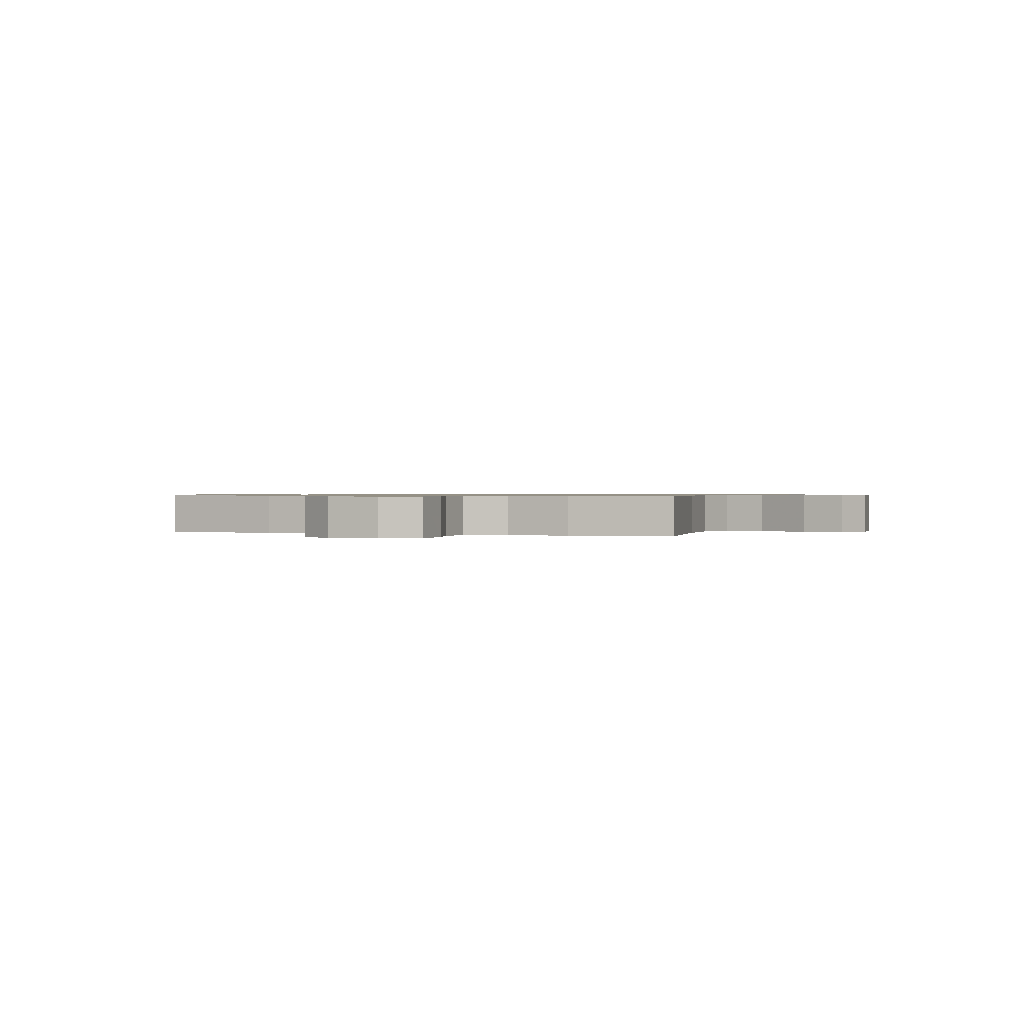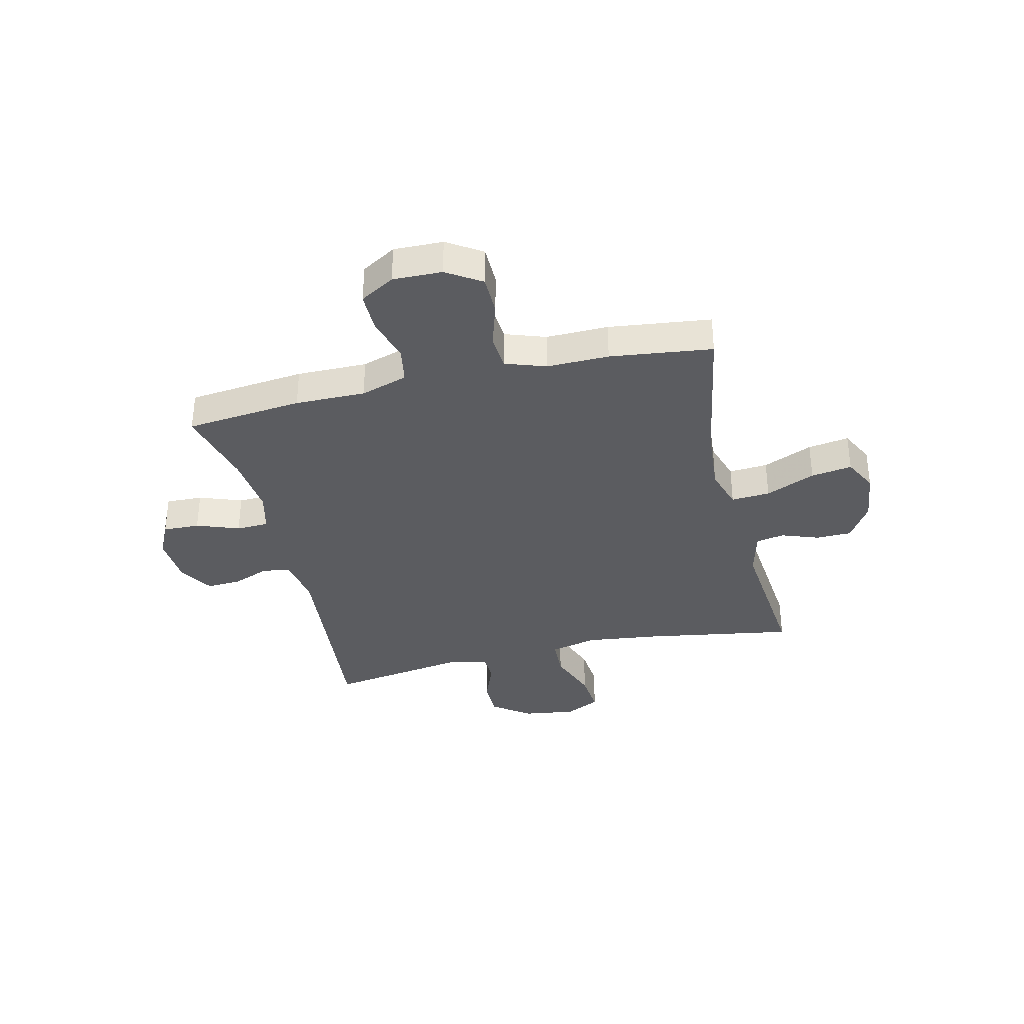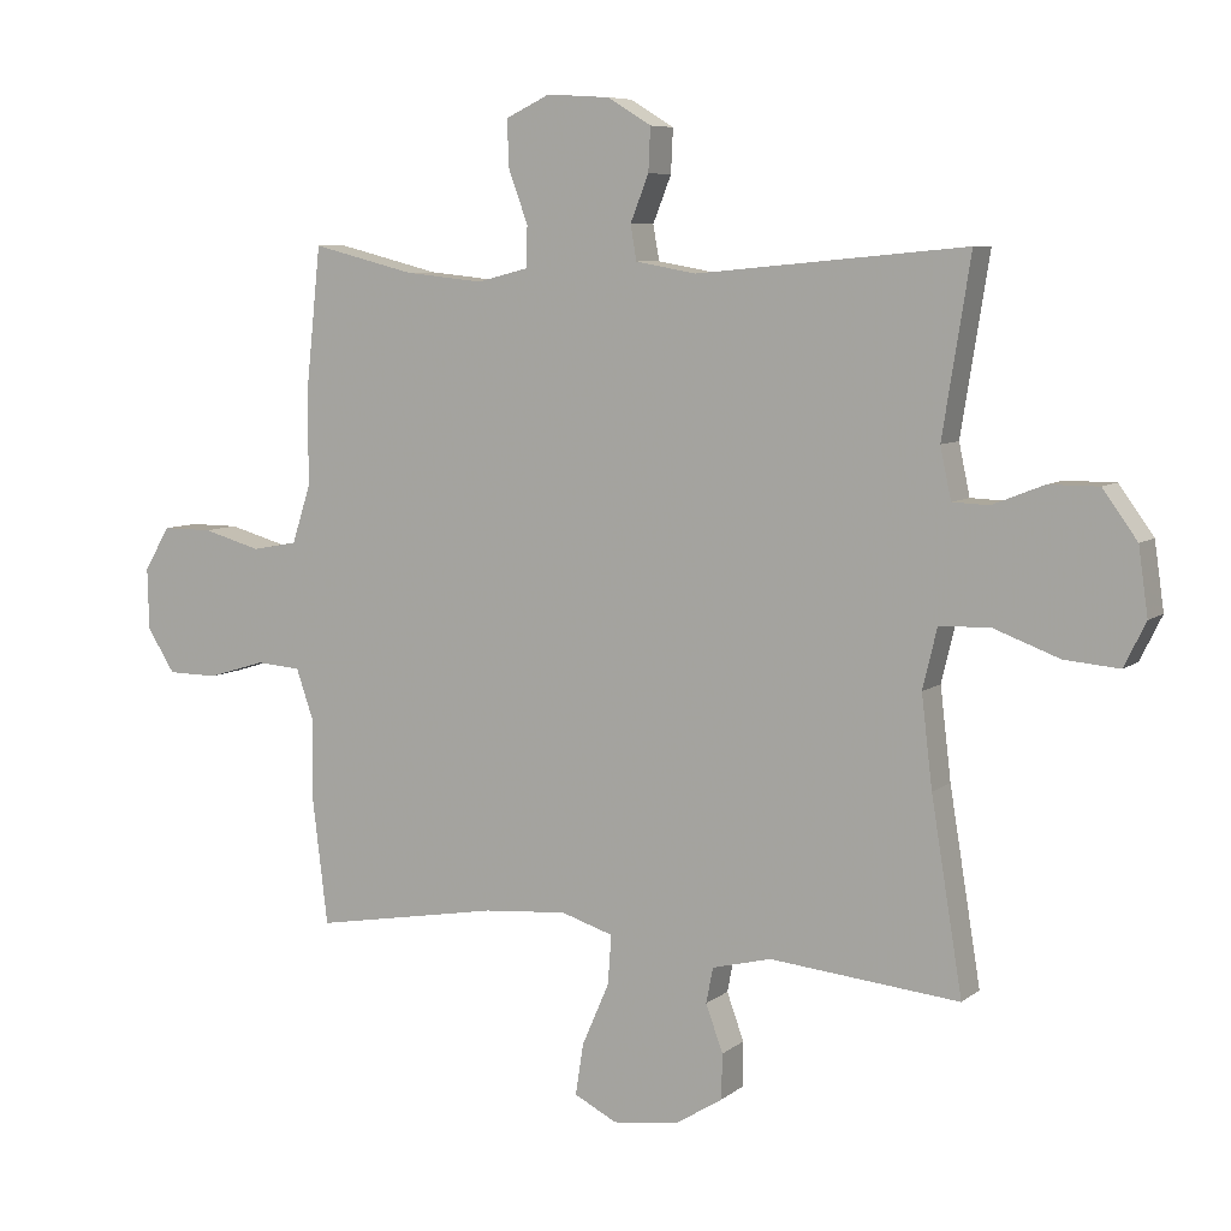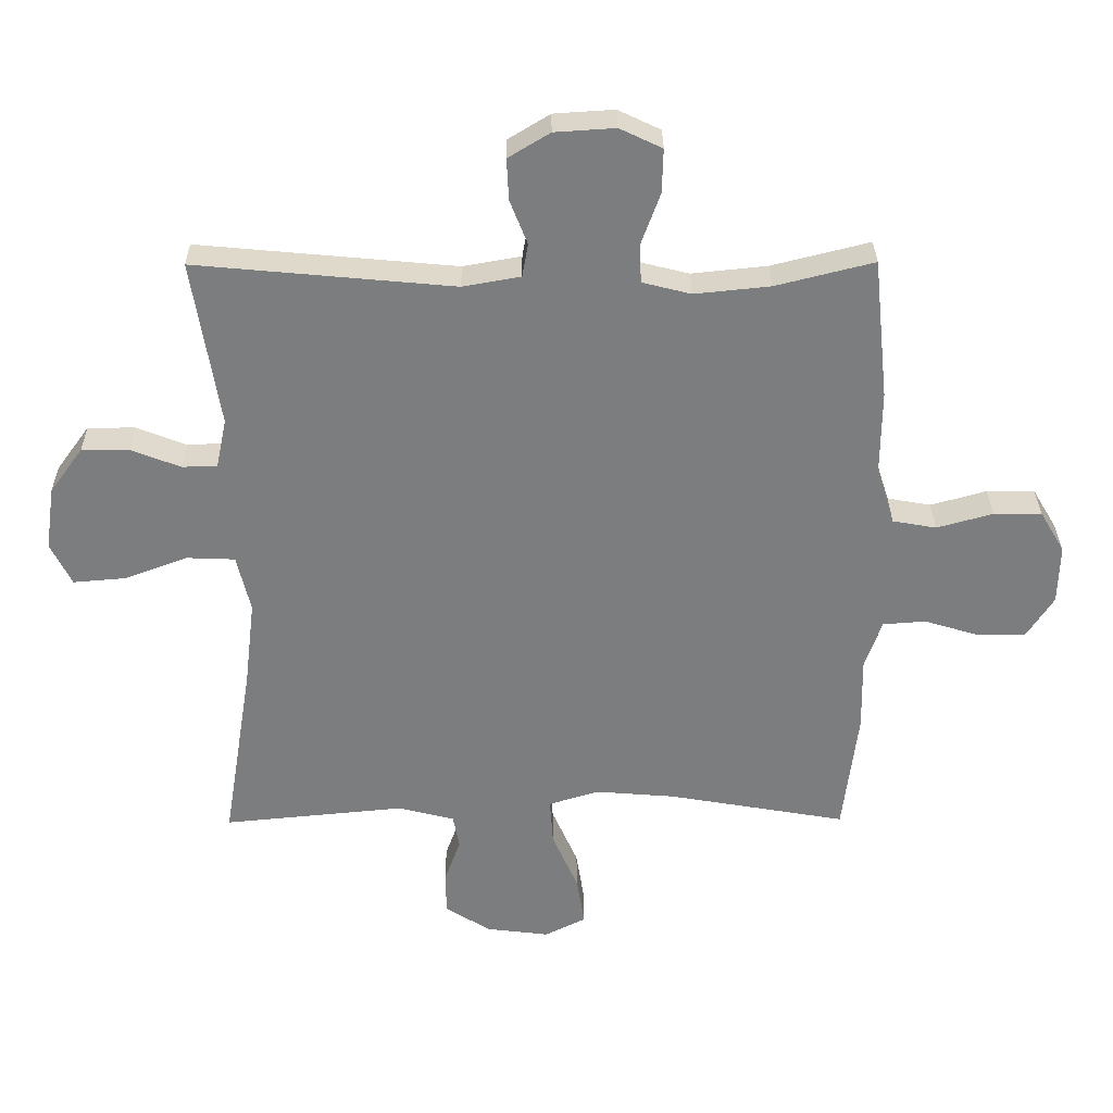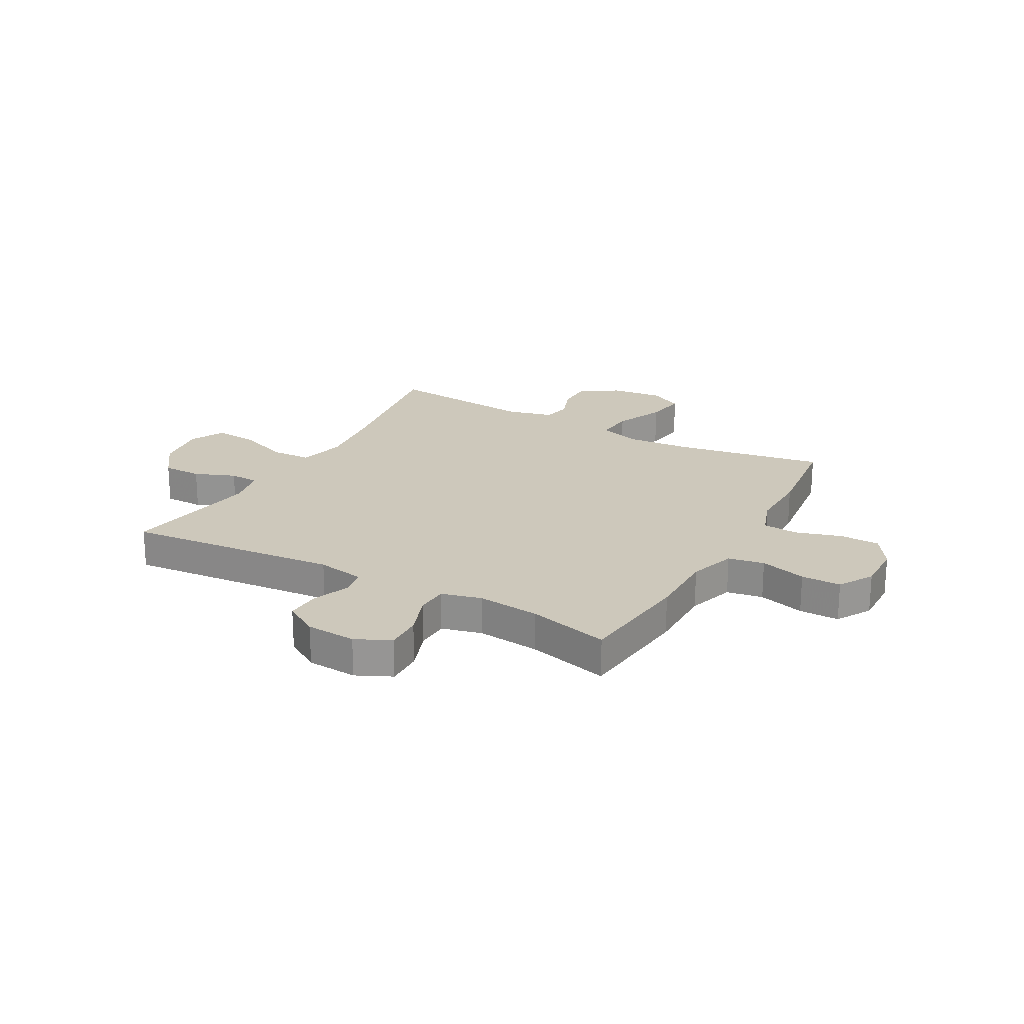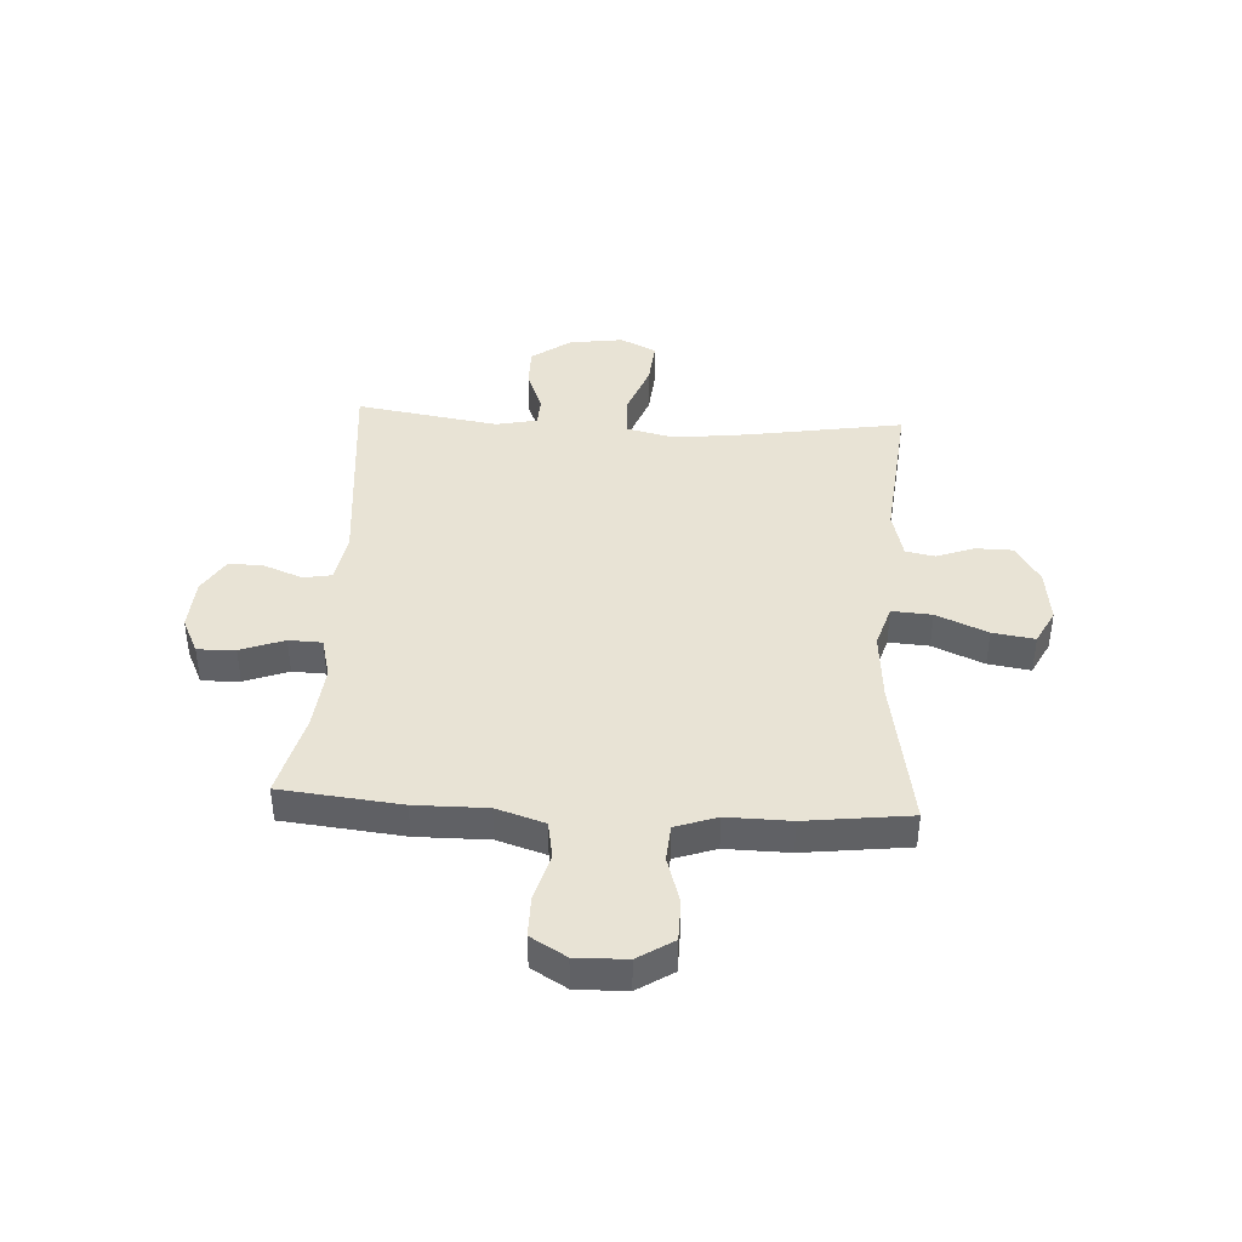
<metadata>
{"format":"obj","ext":"obj","renderer":"f3d","projection":"perspective","resolution":1024,"background":"white","views":[{"elev":0.7,"azim":111.3,"up":"+Y"},{"elev":-35.0,"azim":103.3,"up":"+Y"},{"elev":7.3,"azim":-152.9,"up":"+Z"},{"elev":31.1,"azim":-0.5,"up":"+Z"},{"elev":22.0,"azim":29.1,"up":"+Y"},{"elev":41.1,"azim":93.3,"up":"+Y"}]}
</metadata>
<code>
v -0.5 0.07 0.5
v -0.103 0.07 0.463
v -0.014 0.07 0.479
v -0.005 0.07 0.53
v -0.032 0.07 0.598
v -0.035 0.07 0.662
v 0.029 0.07 0.701
v 0.122 0.07 0.707
v 0.187 0.07 0.676
v 0.185 0.07 0.608
v 0.156 0.07 0.529
v 0.158 0.07 0.469
v 0.233 0.07 0.45
v 0.349 0.07 0.462
v 0.5 0.07 0.5
v 0.523 0.07 0.283
v 0.522 0.07 0.153
v 0.55 0.07 0.066
v 0.617 0.07 0.054
v 0.703 0.07 0.078
v 0.777 0.07 0.078
v 0.815 0.07 0.014
v 0.813 0.07 -0.077
v 0.772 0.07 -0.141
v 0.698 0.07 -0.142
v 0.613 0.07 -0.116
v 0.547 0.07 -0.121
v 0.521 0.07 -0.196
v 0.523 0.07 -0.311
v 0.5 0.07 -0.5
v 0.225 0.07 -0.452
v 0.102 0.07 -0.442
v 0.025 0.07 -0.466
v 0.03 0.07 -0.538
v 0.07 0.07 -0.63
v 0.082 0.07 -0.706
v 0.019 0.07 -0.738
v -0.078 0.07 -0.726
v -0.148 0.07 -0.682
v -0.149 0.07 -0.616
v -0.124 0.07 -0.547
v -0.134 0.07 -0.495
v -0.221 0.07 -0.473
v -0.5 0.07 -0.5
v -0.454 0.07 -0.219
v -0.438 0.07 -0.085
v -0.459 0.07 0.003
v -0.533 0.07 0.006
v -0.63 0.07 -0.03
v -0.711 0.07 -0.037
v -0.743 0.07 0.028
v -0.729 0.07 0.126
v -0.678 0.07 0.196
v -0.605 0.07 0.196
v -0.529 0.07 0.166
v -0.475 0.07 0.168
v -0.459 0.07 0.243
v -0.5 0 0.5
v -0.103 0 0.463
v -0.014 0 0.479
v -0.005 0 0.53
v -0.032 0 0.598
v -0.035 0 0.662
v 0.029 0 0.701
v 0.122 0 0.707
v 0.187 0 0.676
v 0.185 0 0.608
v 0.156 0 0.529
v 0.158 0 0.469
v 0.233 0 0.45
v 0.349 0 0.462
v 0.5 0 0.5
v 0.523 0 0.283
v 0.522 0 0.153
v 0.55 0 0.066
v 0.617 0 0.054
v 0.703 0 0.078
v 0.777 0 0.078
v 0.815 0 0.014
v 0.813 0 -0.077
v 0.772 0 -0.141
v 0.698 0 -0.142
v 0.613 0 -0.116
v 0.547 0 -0.121
v 0.521 0 -0.196
v 0.523 0 -0.311
v 0.5 0 -0.5
v 0.225 0 -0.452
v 0.102 0 -0.442
v 0.025 0 -0.466
v 0.03 0 -0.538
v 0.07 0 -0.63
v 0.082 0 -0.706
v 0.019 0 -0.738
v -0.078 0 -0.726
v -0.148 0 -0.682
v -0.149 0 -0.616
v -0.124 0 -0.547
v -0.134 0 -0.495
v -0.221 0 -0.473
v -0.5 0 -0.5
v -0.454 0 -0.219
v -0.438 0 -0.085
v -0.459 0 0.003
v -0.533 0 0.006
v -0.63 0 -0.03
v -0.711 0 -0.037
v -0.743 0 0.028
v -0.729 0 0.126
v -0.678 0 0.196
v -0.605 0 0.196
v -0.529 0 0.166
v -0.475 0 0.168
v -0.459 0 0.243
f 53 54 55
f 52 53 55
f 51 52 55
f 50 51 55
f 49 50 55
f 48 49 55
f 47 48 55 56
f 46 47 56 57
f 43 44 45
f 42 43 45 46
f 39 40 41
f 38 39 41
f 37 38 41
f 36 37 41
f 35 36 41
f 34 35 41
f 33 34 41 42
f 42 46 57
f 33 42 57
f 32 33 57
f 28 29 30 31
f 57 1 2
f 32 57 2
f 31 32 2
f 28 31 2
f 27 28 2
f 24 25 26
f 23 24 26
f 22 23 26
f 21 22 26
f 20 21 26
f 19 20 26
f 14 15 16 17
f 13 14 17 18
f 12 13 18
f 9 10 11
f 8 9 11
f 7 8 11
f 6 7 11
f 5 6 11
f 4 5 11
f 3 4 11 12
f 2 3 12 18
f 18 19 26 27
f 2 18 27
f 112 111 110
f 112 110 109
f 112 109 108
f 112 108 107
f 112 107 106
f 112 106 105
f 113 112 105 104
f 114 113 104 103
f 102 101 100
f 103 102 100 99
f 98 97 96
f 98 96 95
f 98 95 94
f 98 94 93
f 98 93 92
f 98 92 91
f 99 98 91 90
f 114 103 99
f 114 99 90
f 114 90 89
f 88 87 86 85
f 59 58 114
f 59 114 89
f 59 89 88
f 59 88 85
f 59 85 84
f 83 82 81
f 83 81 80
f 83 80 79
f 83 79 78
f 83 78 77
f 83 77 76
f 74 73 72 71
f 75 74 71 70
f 75 70 69
f 68 67 66
f 68 66 65
f 68 65 64
f 68 64 63
f 68 63 62
f 68 62 61
f 69 68 61 60
f 75 69 60 59
f 84 83 76 75
f 84 75 59
f 1 58 59 2
f 2 59 60 3
f 3 60 61 4
f 4 61 62 5
f 5 62 63 6
f 6 63 64 7
f 7 64 65 8
f 8 65 66 9
f 9 66 67 10
f 10 67 68 11
f 11 68 69 12
f 12 69 70 13
f 13 70 71 14
f 14 71 72 15
f 15 72 73 16
f 16 73 74 17
f 17 74 75 18
f 18 75 76 19
f 19 76 77 20
f 20 77 78 21
f 21 78 79 22
f 22 79 80 23
f 23 80 81 24
f 24 81 82 25
f 25 82 83 26
f 26 83 84 27
f 27 84 85 28
f 28 85 86 29
f 29 86 87 30
f 30 87 88 31
f 31 88 89 32
f 32 89 90 33
f 33 90 91 34
f 34 91 92 35
f 35 92 93 36
f 36 93 94 37
f 37 94 95 38
f 38 95 96 39
f 39 96 97 40
f 40 97 98 41
f 41 98 99 42
f 42 99 100 43
f 43 100 101 44
f 44 101 102 45
f 45 102 103 46
f 46 103 104 47
f 47 104 105 48
f 48 105 106 49
f 49 106 107 50
f 50 107 108 51
f 51 108 109 52
f 52 109 110 53
f 53 110 111 54
f 54 111 112 55
f 55 112 113 56
f 56 113 114 57
f 57 114 58 1

</code>
